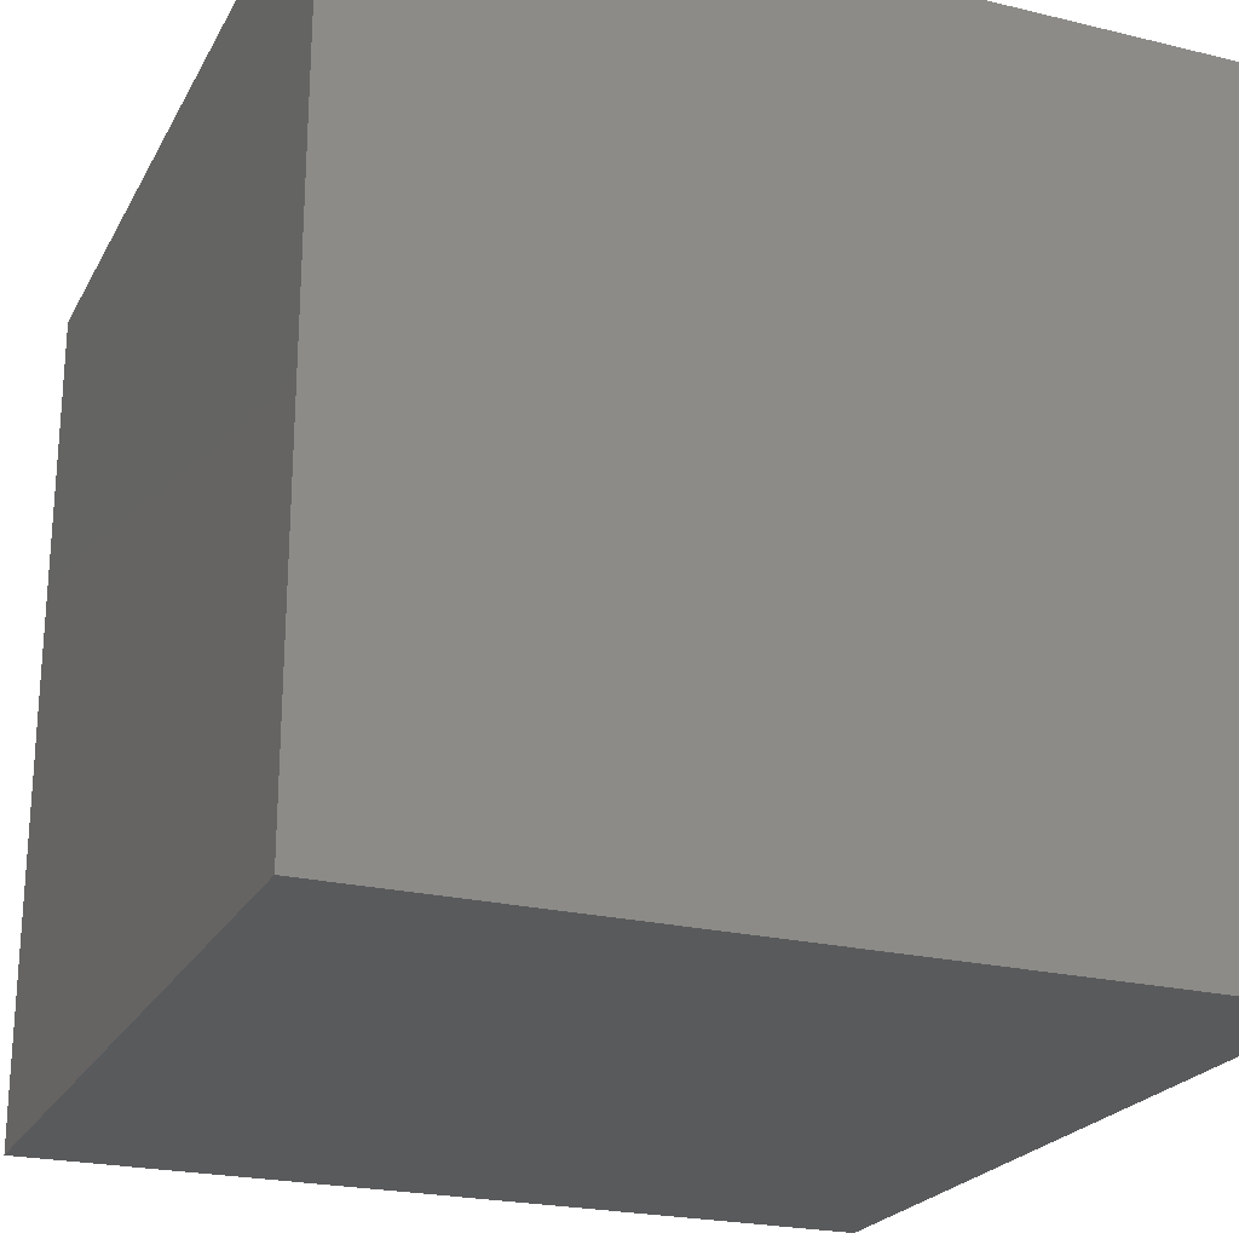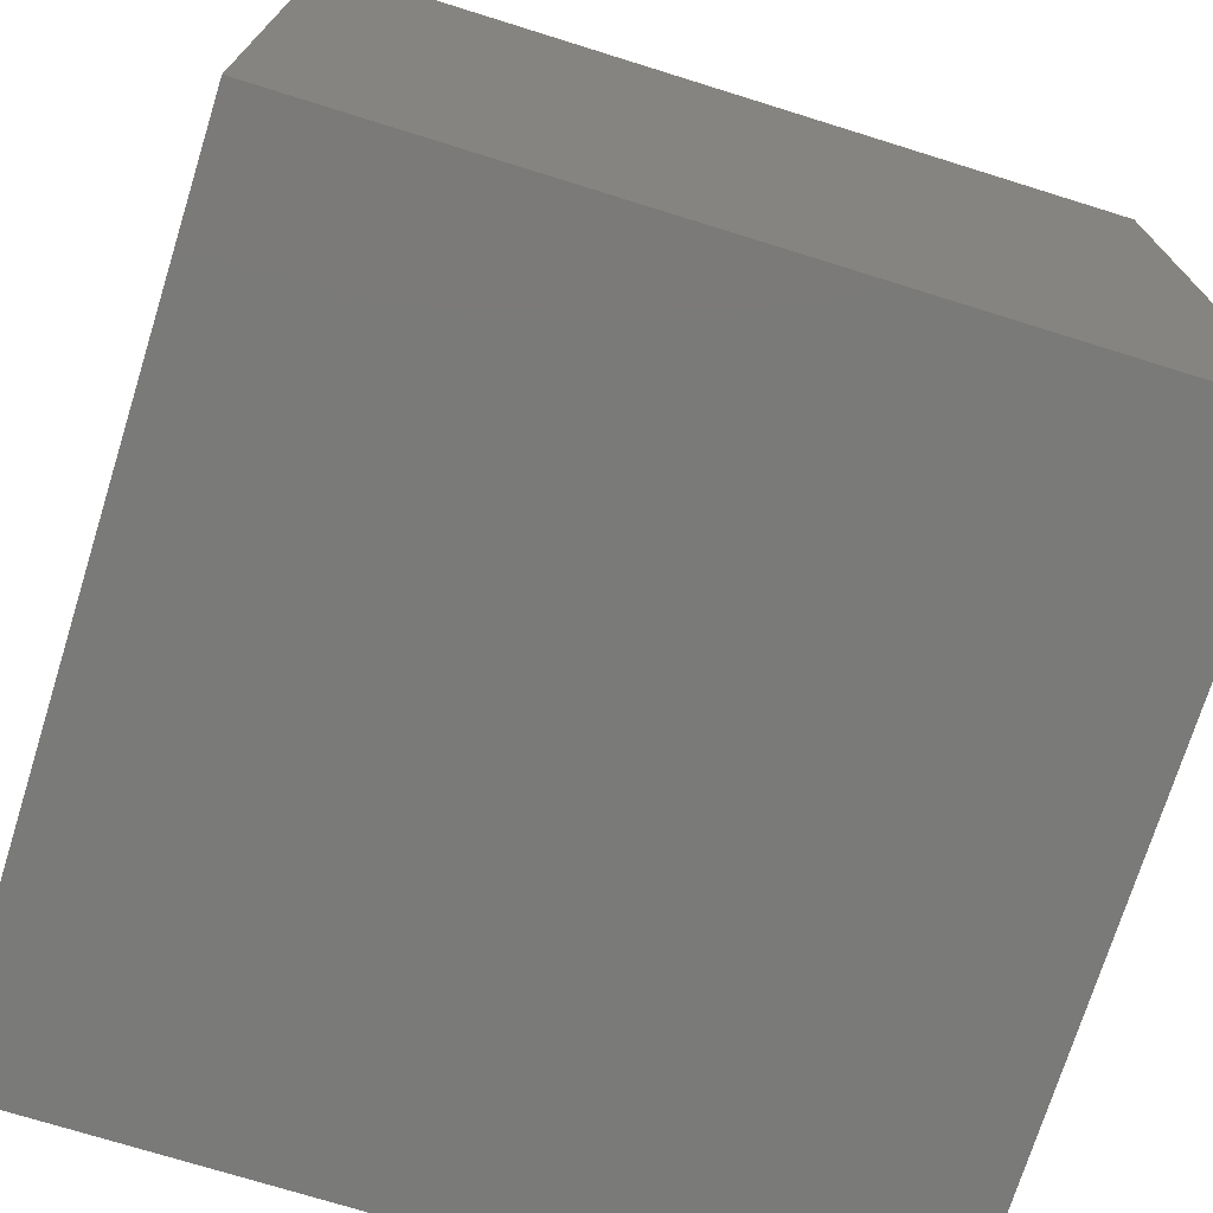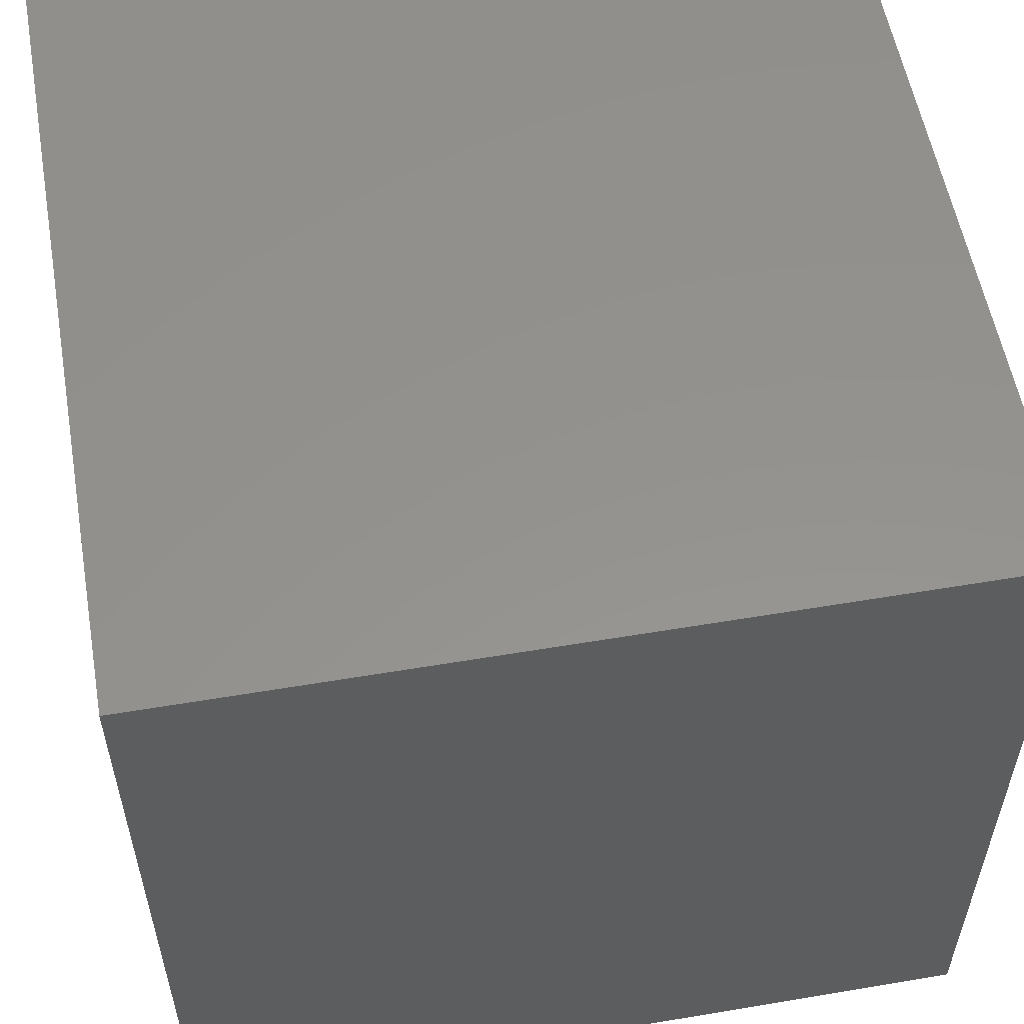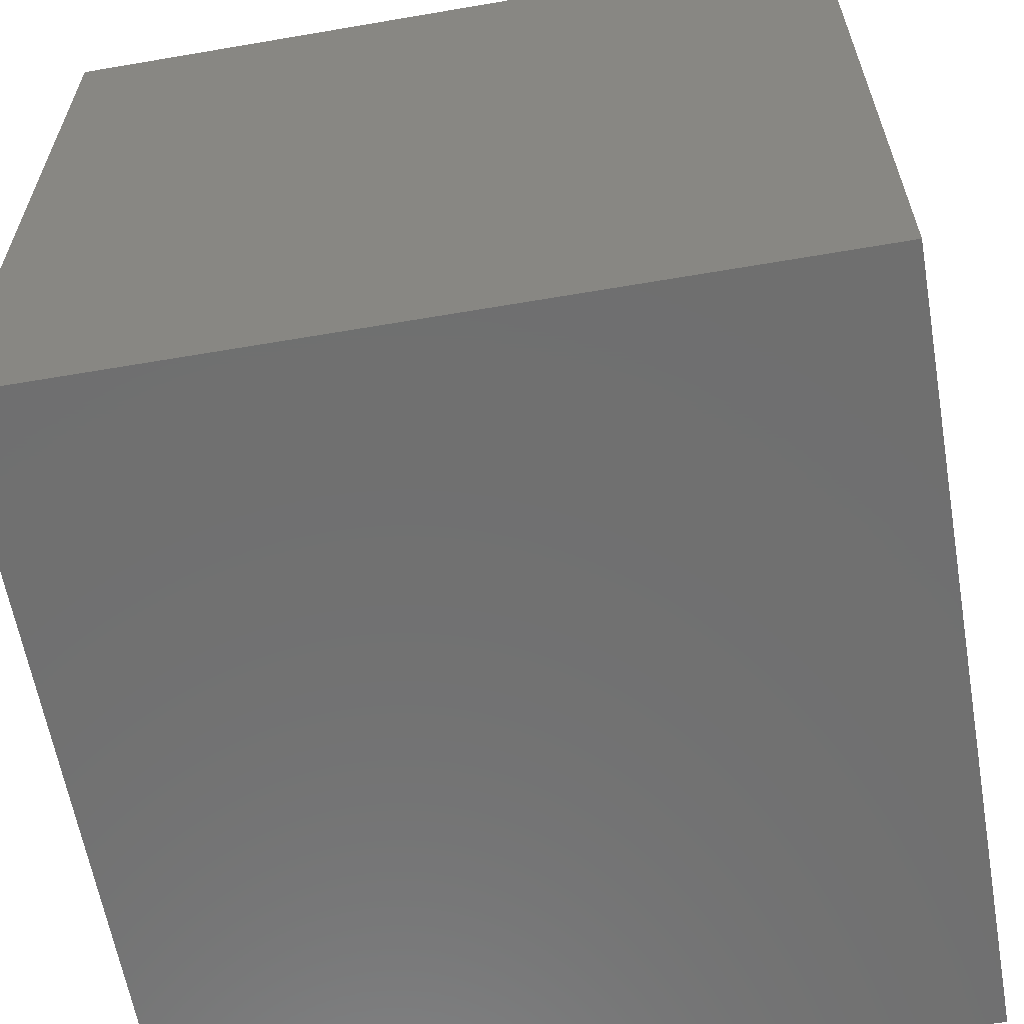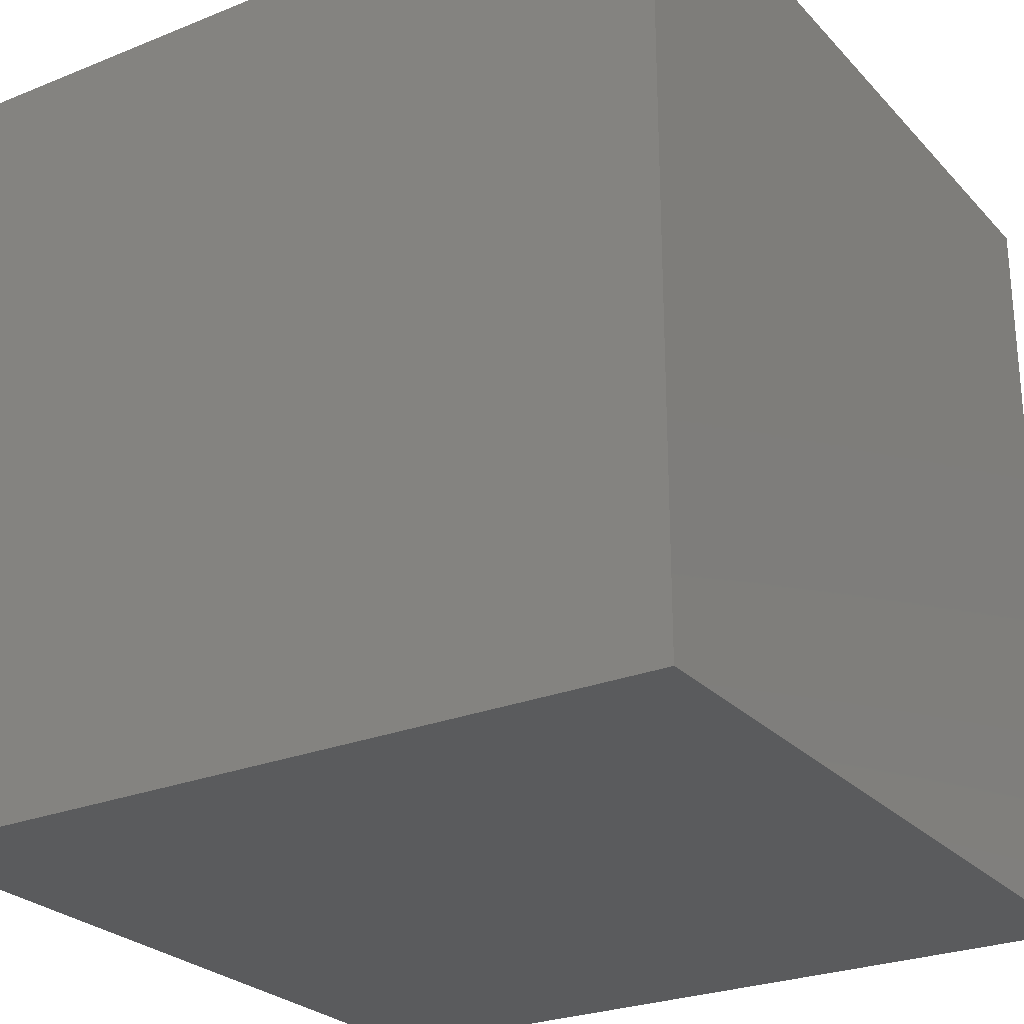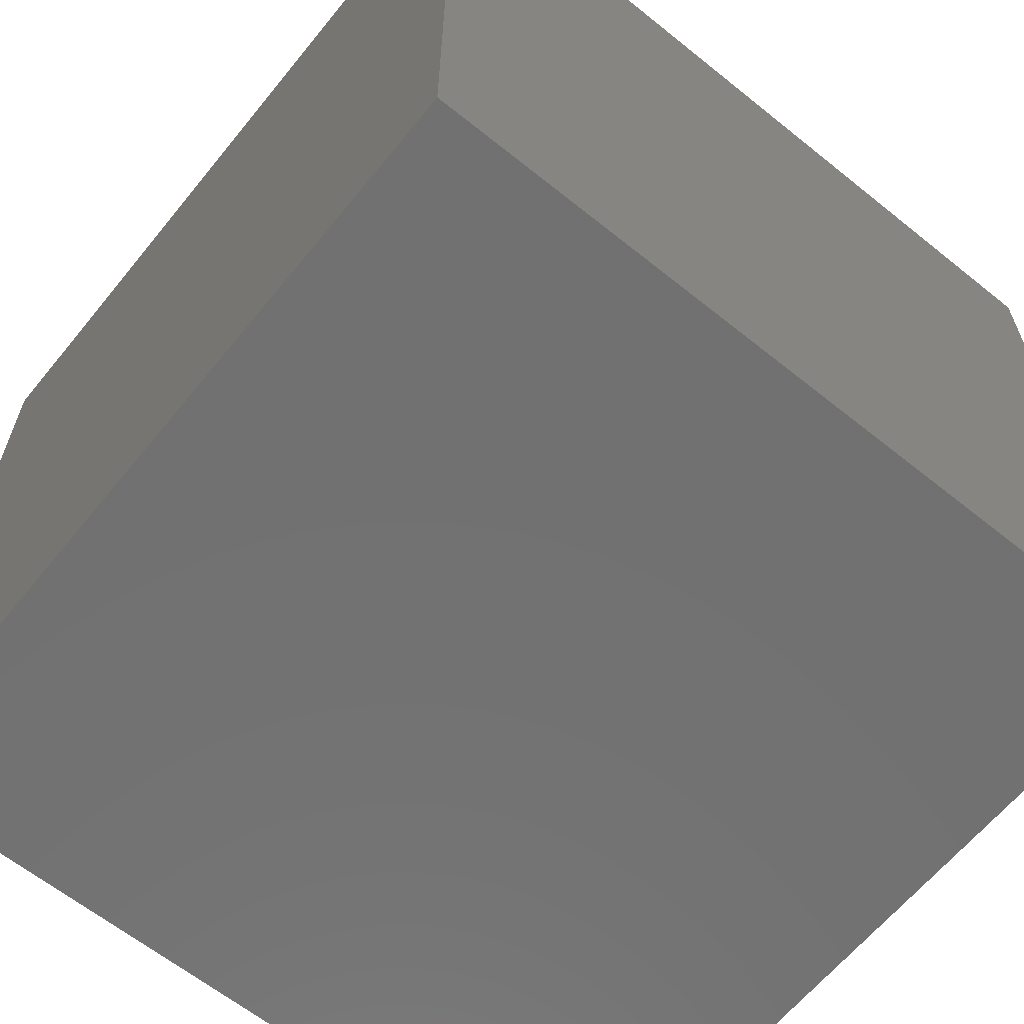
<metadata>
{"format":"stl","ext":"stl","renderer":"f3d","projection":"perspective","resolution":1024,"background":"white","views":[{"elev":-23.2,"azim":67.8,"up":"+Z"},{"elev":-73.2,"azim":72.7,"up":"+Z"},{"elev":56.0,"azim":80.0,"up":"+Z"},{"elev":-61.6,"azim":-80.1,"up":"+Y"},{"elev":-26.1,"azim":32.5,"up":"+Y"},{"elev":-63.3,"azim":-39.1,"up":"+Z"}]}
</metadata>
<code>
# stl→obj: 8 verts, 12 faces
v 0 0 0
v 10 0 0
v 10 0 10
v 0 0 10
v 10 10 0
v 10 10 10
v 0 10 0
v 0 10 10
f 1 2 3
f 1 4 3
f 2 5 6
f 2 3 6
f 5 7 8
f 5 6 8
f 7 1 4
f 7 8 4
f 7 2 5
f 7 1 2
f 8 3 6
f 8 4 3

</code>
